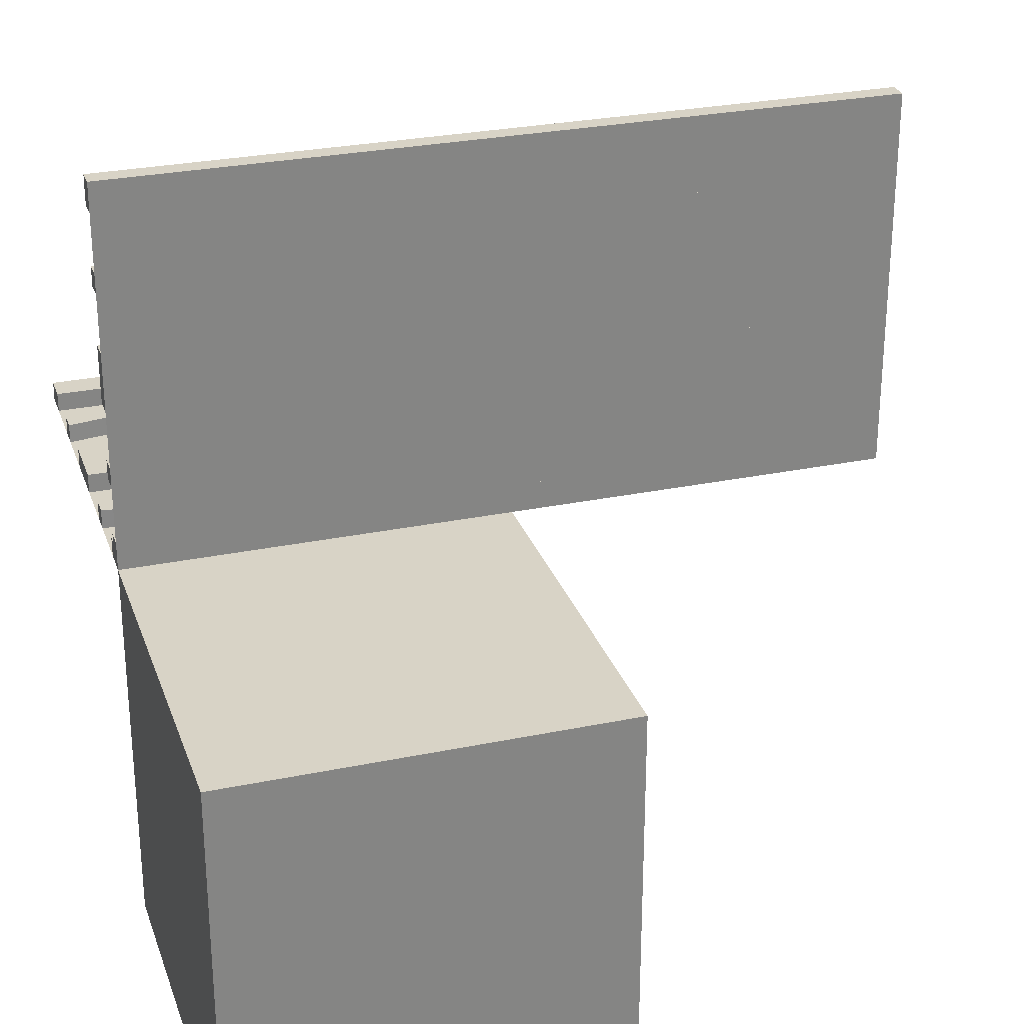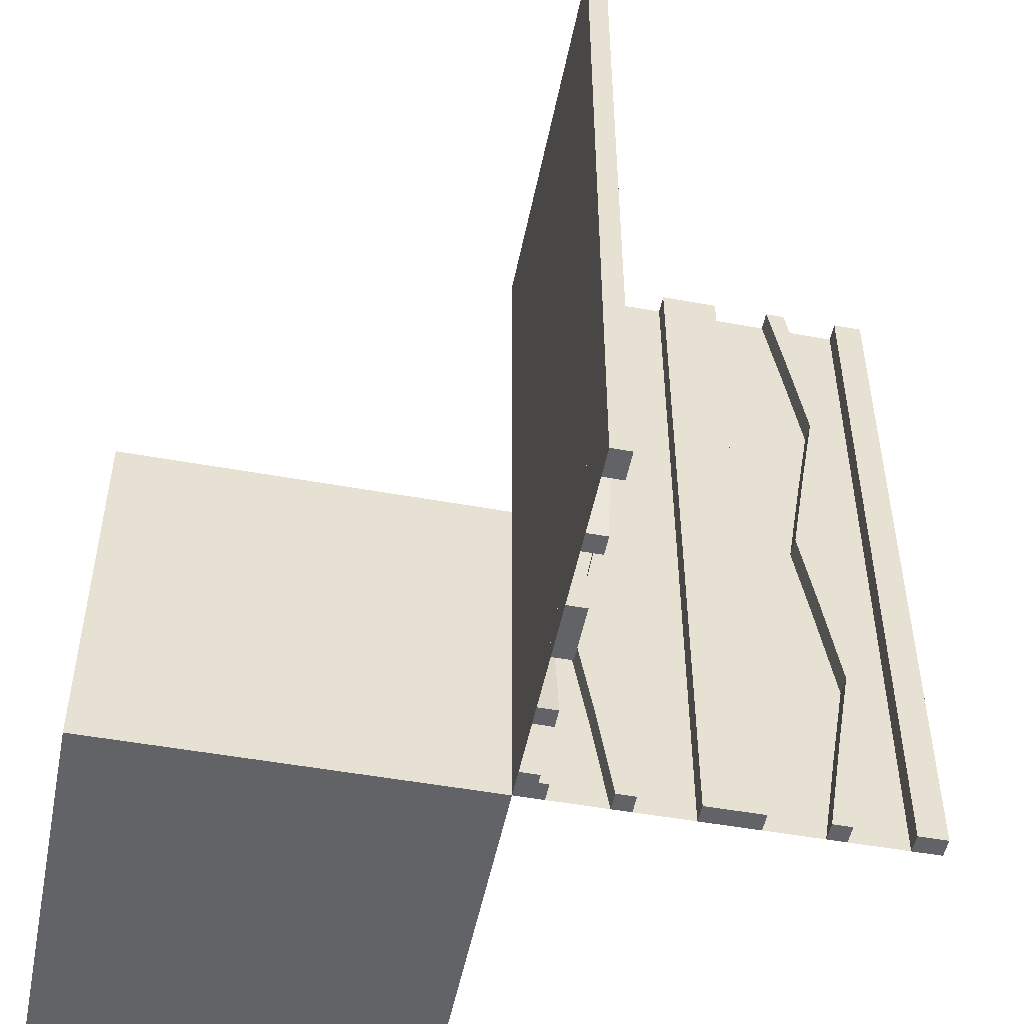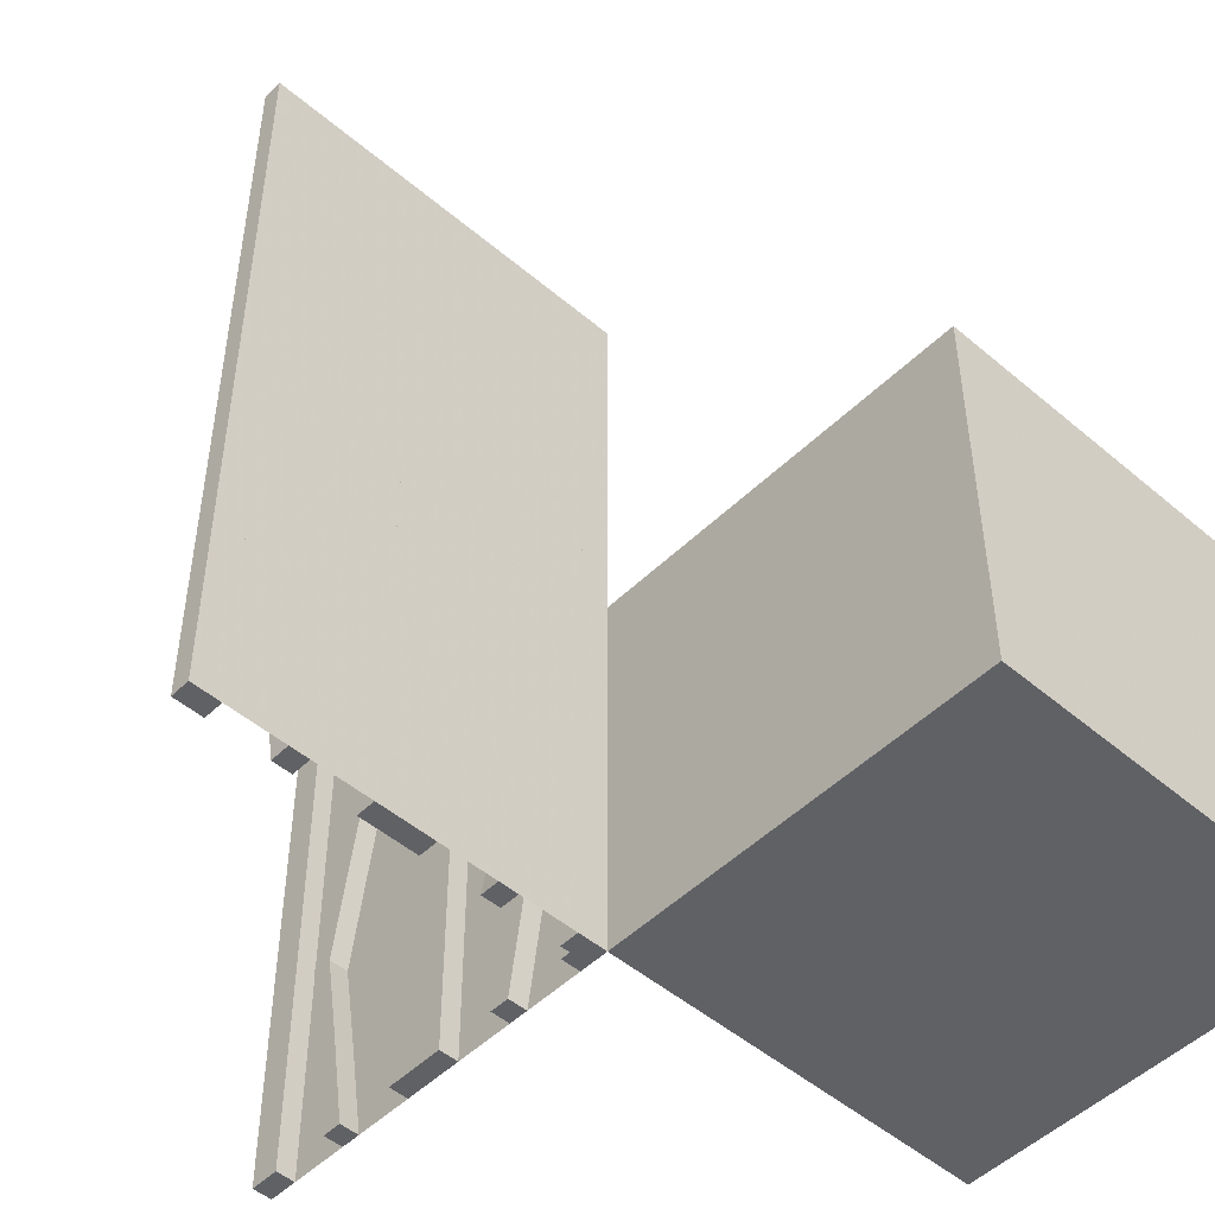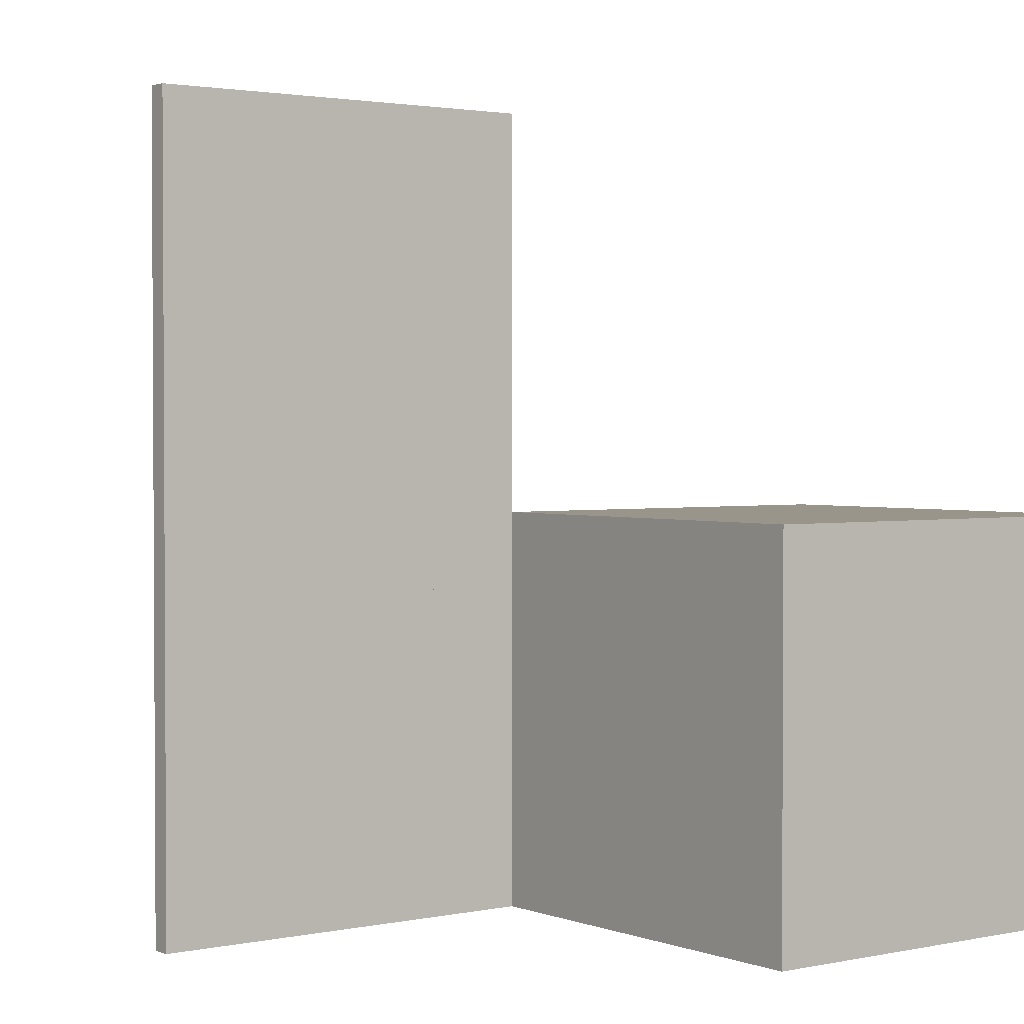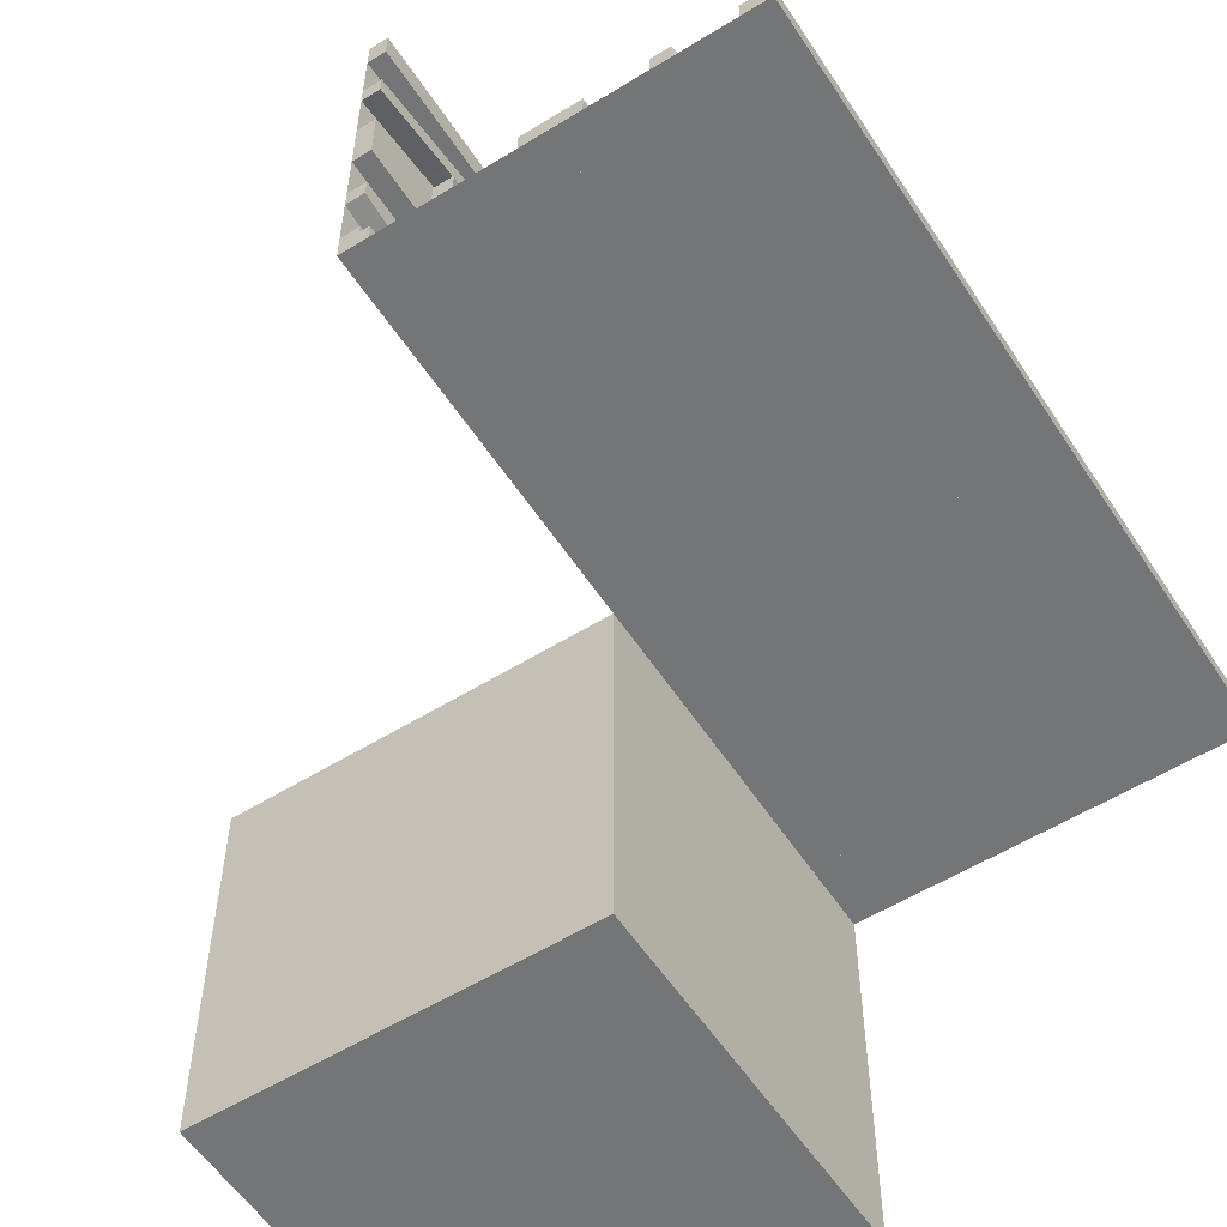
<metadata>
{"format":"obj","ext":"obj","renderer":"f3d","projection":"perspective","resolution":1024,"background":"white","views":[{"elev":28.1,"azim":-107.4,"up":"+Y"},{"elev":-50.8,"azim":78.8,"up":"+Z"},{"elev":-49.6,"azim":-133.1,"up":"+Z"},{"elev":2.0,"azim":-127.1,"up":"+Z"},{"elev":-56.4,"azim":32.8,"up":"+Y"}]}
</metadata>
<code>
v 0 0 0
v 0 0 -0.5
v 0 0 0.5
v 0 0.1165 0.1298
v 0 0.1165 -0.3702
v 0 0.09317 0.1238
v 0 0.09317 -0.3762
v 0 0.4625 0
v 0 0.4625 -0.5
v 0 0.4625 0.5
v 0 0.3875 0
v 0 0.3875 -0.5
v 0 0.3875 0.5
v 0 0.4292 0.25
v 0 0.4292 -0.25
v 0 0.25 0
v 0 0.25 -0.5
v 0 0.25 0.5
v 0 0.07083 0.25
v 0 0.07083 -0.25
v 0 0.1125 0
v 0 0.1125 -0.5
v 0 0.1125 0.5
v 0 0.0375 0
v 0 0.0375 -0.5
v 0 0.0375 0.5
v 0 0.4068 0.1238
v 0 0.4068 -0.3762
v 0 0.3835 0.1298
v 0 0.3835 -0.3702
v 0 -0.5 0
v 0 -0.5 -0.5
v 0 0.5 0
v 0 0.5 -0.5
v 0 0.5 0.5
v 0 0.09016 -0.1262
v 0 0.09016 0.3738
v 0 0.3625 0
v 0 0.3625 -0.5
v 0 0.3625 0.5
v 0 0.4042 0.25
v 0 0.4042 -0.25
v 0 0.025 0
v 0 0.025 -0.5
v 0 0.025 0.5
v 0 0.3831 -0.1202
v 0 0.3831 0.3798
v 0 0.2875 0
v 0 0.2875 -0.5
v 0 0.2875 0.5
v 0 0.2125 0
v 0 0.2125 -0.5
v 0 0.2125 0.5
v 0 0.1169 -0.1202
v 0 0.1169 0.3798
v 0 0.09583 0.25
v 0 0.09583 -0.25
v 0 0.1375 0
v 0 0.1375 -0.5
v 0 0.1375 0.5
v 0 0.4098 -0.1262
v 0 0.4098 0.3738
v 0.1165 0 0.1298
v 0.1165 0 -0.3702
v 0.1165 0.025 0.1298
v 0.1165 0.025 -0.3702
v 0.09317 0 0.1238
v 0.09317 0 -0.3762
v 0.09317 0.025 0.1238
v 0.09317 0.025 -0.3762
v 0.4625 0 0
v 0.4625 0 -0.5
v 0.4625 0 0.5
v 0.4625 0.025 0
v 0.4625 0.025 -0.5
v 0.4625 0.025 0.5
v 0.3875 0 0
v 0.3875 0 -0.5
v 0.3875 0 0.5
v 0.3875 0.025 0
v 0.3875 0.025 -0.5
v 0.3875 0.025 0.5
v 0.4292 0 0.25
v 0.4292 0 -0.25
v 0.4292 0.025 0.25
v 0.4292 0.025 -0.25
v 0.25 0 0
v 0.25 0 -0.5
v 0.25 0 0.5
v 0.25 0.025 0
v 0.25 0.025 -0.5
v 0.25 0.025 0.5
v 0.07083 0 0.25
v 0.07083 0 -0.25
v 0.07083 0.025 0.25
v 0.07083 0.025 -0.25
v 0.1125 0 0
v 0.1125 0 -0.5
v 0.1125 0 0.5
v 0.1125 0.025 0
v 0.1125 0.025 -0.5
v 0.1125 0.025 0.5
v 0.0375 0 0
v 0.0375 0 -0.5
v 0.0375 0 0.5
v 0.0375 0.025 0
v 0.0375 0.025 -0.5
v 0.0375 0.025 0.5
v 0.4068 0 0.1238
v 0.4068 0 -0.3762
v 0.4068 0.025 0.1238
v 0.4068 0.025 -0.3762
v 0.3835 0 0.1298
v 0.3835 0 -0.3702
v 0.3835 0.025 0.1298
v 0.3835 0.025 -0.3702
v -0.5 0 0
v -0.5 0 -0.5
v -0.5 -0.5 0
v -0.5 -0.5 -0.5
v 0.5 0 0
v 0.5 0 -0.5
v 0.5 0 0.5
v 0.5 0.025 0
v 0.5 0.025 -0.5
v 0.5 0.025 0.5
v 0.09016 0 -0.1262
v 0.09016 0 0.3738
v 0.09016 0.025 -0.1262
v 0.09016 0.025 0.3738
v 0.3625 0 0
v 0.3625 0 -0.5
v 0.3625 0 0.5
v 0.3625 0.025 0
v 0.3625 0.025 -0.5
v 0.3625 0.025 0.5
v 0.4042 0 0.25
v 0.4042 0 -0.25
v 0.4042 0.025 0.25
v 0.4042 0.025 -0.25
v 0.025 0 0
v 0.025 0 -0.5
v 0.025 0 0.5
v 0.025 0.1165 0.1298
v 0.025 0.1165 -0.3702
v 0.025 0.09317 0.1238
v 0.025 0.09317 -0.3762
v 0.025 0.4625 0
v 0.025 0.4625 -0.5
v 0.025 0.4625 0.5
v 0.025 0.3875 0
v 0.025 0.3875 -0.5
v 0.025 0.3875 0.5
v 0.025 0.4292 0.25
v 0.025 0.4292 -0.25
v 0.025 0.25 0
v 0.025 0.25 -0.5
v 0.025 0.25 0.5
v 0.025 0.07083 0.25
v 0.025 0.07083 -0.25
v 0.025 0.1125 0
v 0.025 0.1125 -0.5
v 0.025 0.1125 0.5
v 0.025 0.0375 0
v 0.025 0.0375 -0.5
v 0.025 0.0375 0.5
v 0.025 0.4068 0.1238
v 0.025 0.4068 -0.3762
v 0.025 0.3835 0.1298
v 0.025 0.3835 -0.3702
v 0.025 0.5 0
v 0.025 0.5 -0.5
v 0.025 0.5 0.5
v 0.025 0.09016 -0.1262
v 0.025 0.09016 0.3738
v 0.025 0.3625 0
v 0.025 0.3625 -0.5
v 0.025 0.3625 0.5
v 0.025 0.4042 0.25
v 0.025 0.4042 -0.25
v 0.025 0.3831 -0.1202
v 0.025 0.3831 0.3798
v 0.025 0.2875 0
v 0.025 0.2875 -0.5
v 0.025 0.2875 0.5
v 0.025 0.2125 0
v 0.025 0.2125 -0.5
v 0.025 0.2125 0.5
v 0.025 0.1169 -0.1202
v 0.025 0.1169 0.3798
v 0.025 0.09583 0.25
v 0.025 0.09583 -0.25
v 0.025 0.1375 0
v 0.025 0.1375 -0.5
v 0.025 0.1375 0.5
v 0.025 0.4098 -0.1262
v 0.025 0.4098 0.3738
v 0.3831 0 -0.1202
v 0.3831 0 0.3798
v 0.3831 0.025 -0.1202
v 0.3831 0.025 0.3798
v 0.2875 0 0
v 0.2875 0 -0.5
v 0.2875 0 0.5
v 0.2875 0.025 0
v 0.2875 0.025 -0.5
v 0.2875 0.025 0.5
v 0.2125 0 0
v 0.2125 0 -0.5
v 0.2125 0 0.5
v 0.2125 0.025 0
v 0.2125 0.025 -0.5
v 0.2125 0.025 0.5
v 0.1169 0 -0.1202
v 0.1169 0 0.3798
v 0.1169 0.025 -0.1202
v 0.1169 0.025 0.3798
v 0.09583 0 0.25
v 0.09583 0 -0.25
v 0.09583 0.025 0.25
v 0.09583 0.025 -0.25
v 0.1375 0 0
v 0.1375 0 -0.5
v 0.1375 0 0.5
v 0.1375 0.025 0
v 0.1375 0.025 -0.5
v 0.1375 0.025 0.5
v 0.4098 0 -0.1262
v 0.4098 0 0.3738
v 0.4098 0.025 -0.1262
v 0.4098 0.025 0.3738
f 120 32 31
f 31 119 120
f 32 2 1
f 1 31 32
f 2 118 117
f 117 1 2
f 118 120 119
f 119 117 118
f 32 120 118
f 118 2 32
f 31 117 119
f 117 31 1
f 25 165 164
f 164 24 25
f 165 142 141
f 141 164 165
f 142 2 1
f 1 141 142
f 2 25 24
f 24 1 2
f 165 25 2
f 2 142 165
f 164 1 24
f 1 164 141
f 11 151 176
f 176 38 11
f 168 28 12
f 12 152 168
f 28 168 155
f 155 15 28
f 151 11 61
f 61 196 151
f 196 61 15
f 15 155 196
f 39 177 152
f 152 12 39
f 181 46 38
f 38 176 181
f 46 181 180
f 180 42 46
f 177 39 30
f 30 170 177
f 170 30 42
f 42 180 170
f 170 180 168
f 196 155 180
f 168 180 155
f 180 181 196
f 152 170 168
f 152 177 170
f 176 151 181
f 181 151 196
f 30 28 42
f 61 42 15
f 28 15 42
f 42 61 46
f 12 28 30
f 12 30 39
f 38 46 11
f 46 61 11
f 9 34 33
f 33 8 9
f 34 172 171
f 171 33 34
f 172 149 148
f 148 171 172
f 149 9 8
f 8 148 149
f 34 9 149
f 149 172 34
f 33 148 8
f 148 33 171
f 161 21 58
f 58 193 161
f 7 147 162
f 162 22 7
f 147 7 20
f 20 160 147
f 21 161 174
f 174 36 21
f 36 174 160
f 160 20 36
f 194 59 22
f 22 162 194
f 54 189 193
f 193 58 54
f 189 54 57
f 57 192 189
f 59 194 145
f 145 5 59
f 5 145 192
f 192 57 5
f 5 57 7
f 36 20 57
f 7 57 20
f 57 54 36
f 22 5 7
f 22 59 5
f 58 21 54
f 54 21 36
f 145 147 192
f 174 192 160
f 147 160 192
f 192 174 189
f 162 147 145
f 162 145 194
f 193 189 161
f 189 174 161
f 17 49 48
f 48 16 17
f 49 184 183
f 183 48 49
f 184 157 156
f 156 183 184
f 157 17 16
f 16 156 157
f 49 17 157
f 157 184 49
f 48 156 16
f 156 48 183
f 52 17 16
f 16 51 52
f 17 157 156
f 156 16 17
f 157 187 186
f 186 156 157
f 187 52 51
f 51 186 187
f 17 52 187
f 187 157 17
f 16 186 51
f 186 16 156
f 2 34 33
f 33 1 2
f 24 164 166
f 166 26 24
f 164 141 143
f 143 166 164
f 141 1 3
f 3 143 141
f 1 24 26
f 26 3 1
f 164 24 1
f 1 141 164
f 166 3 26
f 3 166 143
f 13 153 178
f 178 40 13
f 167 27 11
f 11 151 167
f 27 167 154
f 154 14 27
f 153 13 62
f 62 197 153
f 197 62 14
f 14 154 197
f 38 176 151
f 151 11 38
f 182 47 40
f 40 178 182
f 47 182 179
f 179 41 47
f 176 38 29
f 29 169 176
f 169 29 41
f 41 179 169
f 169 179 167
f 197 154 179
f 167 179 154
f 179 182 197
f 151 169 167
f 151 176 169
f 178 153 182
f 182 153 197
f 29 27 41
f 62 41 14
f 27 14 41
f 41 62 47
f 11 27 29
f 11 29 38
f 40 47 13
f 47 62 13
f 8 33 35
f 35 10 8
f 33 171 173
f 173 35 33
f 171 148 150
f 150 173 171
f 148 8 10
f 10 150 148
f 33 8 148
f 148 171 33
f 35 150 10
f 150 35 173
f 163 23 60
f 60 195 163
f 6 146 161
f 161 21 6
f 146 6 19
f 19 159 146
f 23 163 175
f 175 37 23
f 37 175 159
f 159 19 37
f 193 58 21
f 21 161 193
f 55 190 195
f 195 60 55
f 190 55 56
f 56 191 190
f 58 193 144
f 144 4 58
f 4 144 191
f 191 56 4
f 4 56 6
f 37 19 56
f 6 56 19
f 56 55 37
f 21 4 6
f 21 58 4
f 60 23 55
f 55 23 37
f 144 146 191
f 175 191 159
f 146 159 191
f 191 175 190
f 161 146 144
f 161 144 193
f 195 190 163
f 190 175 163
f 16 48 50
f 50 18 16
f 48 183 185
f 185 50 48
f 183 156 158
f 158 185 183
f 156 16 18
f 18 158 156
f 48 16 156
f 156 183 48
f 50 158 18
f 158 50 185
f 51 16 18
f 18 53 51
f 16 156 158
f 158 18 16
f 156 186 188
f 188 158 156
f 186 51 53
f 53 188 186
f 16 51 186
f 186 156 16
f 18 188 53
f 188 18 158
f 33 35 3
f 3 1 33
f 72 75 74
f 74 71 72
f 75 125 124
f 124 74 75
f 125 122 121
f 121 124 125
f 122 72 71
f 71 121 122
f 75 72 122
f 122 125 75
f 74 121 71
f 121 74 124
f 97 100 225
f 225 222 97
f 70 68 98
f 98 101 70
f 68 70 96
f 96 94 68
f 100 97 127
f 127 129 100
f 129 127 94
f 94 96 129
f 223 226 101
f 101 98 223
f 216 214 222
f 222 225 216
f 214 216 221
f 221 219 214
f 226 223 64
f 64 66 226
f 66 64 219
f 219 221 66
f 66 221 70
f 129 96 221
f 70 221 96
f 221 216 129
f 101 66 70
f 101 226 66
f 225 100 216
f 216 100 129
f 64 68 219
f 127 219 94
f 68 94 219
f 219 127 214
f 98 68 64
f 98 64 223
f 222 214 97
f 214 127 97
f 104 2 1
f 1 103 104
f 2 44 43
f 43 1 2
f 44 107 106
f 106 43 44
f 107 104 103
f 103 106 107
f 2 104 107
f 107 44 2
f 1 106 103
f 106 1 43
f 80 77 131
f 131 134 80
f 110 112 81
f 81 78 110
f 112 110 84
f 84 86 112
f 77 80 230
f 230 228 77
f 228 230 86
f 86 84 228
f 135 132 78
f 78 81 135
f 198 200 134
f 134 131 198
f 200 198 138
f 138 140 200
f 132 135 116
f 116 114 132
f 114 116 140
f 140 138 114
f 114 138 110
f 228 84 138
f 110 138 84
f 138 198 228
f 78 114 110
f 78 132 114
f 131 77 198
f 198 77 228
f 116 112 140
f 230 140 86
f 112 86 140
f 140 230 200
f 81 112 116
f 81 116 135
f 134 200 80
f 200 230 80
f 88 209 208
f 208 87 88
f 209 212 211
f 211 208 209
f 212 91 90
f 90 211 212
f 91 88 87
f 87 90 91
f 209 88 91
f 91 212 209
f 208 90 87
f 90 208 211
f 203 88 87
f 87 202 203
f 88 91 90
f 90 87 88
f 91 206 205
f 205 90 91
f 206 203 202
f 202 205 206
f 88 203 206
f 206 91 88
f 87 205 202
f 205 87 90
f 122 2 1
f 1 121 122
f 71 74 76
f 76 73 71
f 74 124 126
f 126 76 74
f 124 121 123
f 123 126 124
f 121 71 73
f 73 123 121
f 74 71 121
f 121 124 74
f 76 123 73
f 123 76 126
f 99 102 227
f 227 224 99
f 69 67 97
f 97 100 69
f 67 69 95
f 95 93 67
f 102 99 128
f 128 130 102
f 130 128 93
f 93 95 130
f 222 225 100
f 100 97 222
f 217 215 224
f 224 227 217
f 215 217 220
f 220 218 215
f 225 222 63
f 63 65 225
f 65 63 218
f 218 220 65
f 65 220 69
f 130 95 220
f 69 220 95
f 220 217 130
f 100 65 69
f 100 225 65
f 227 102 217
f 217 102 130
f 63 67 218
f 128 218 93
f 67 93 218
f 218 128 215
f 97 67 63
f 97 63 222
f 224 215 99
f 215 128 99
f 103 1 3
f 3 105 103
f 1 43 45
f 45 3 1
f 43 106 108
f 108 45 43
f 106 103 105
f 105 108 106
f 1 103 106
f 106 43 1
f 3 108 105
f 108 3 45
f 82 79 133
f 133 136 82
f 109 111 80
f 80 77 109
f 111 109 83
f 83 85 111
f 79 82 231
f 231 229 79
f 229 231 85
f 85 83 229
f 134 131 77
f 77 80 134
f 199 201 136
f 136 133 199
f 201 199 137
f 137 139 201
f 131 134 115
f 115 113 131
f 113 115 139
f 139 137 113
f 113 137 109
f 229 83 137
f 109 137 83
f 137 199 229
f 77 113 109
f 77 131 113
f 133 79 199
f 199 79 229
f 115 111 139
f 231 139 85
f 111 85 139
f 139 231 201
f 80 111 115
f 80 115 134
f 136 201 82
f 201 231 82
f 87 208 210
f 210 89 87
f 208 211 213
f 213 210 208
f 211 90 92
f 92 213 211
f 90 87 89
f 89 92 90
f 208 87 90
f 90 211 208
f 210 92 89
f 92 210 213
f 202 87 89
f 89 204 202
f 87 90 92
f 92 89 87
f 90 205 207
f 207 92 90
f 205 202 204
f 204 207 205
f 87 202 205
f 205 90 87
f 89 207 204
f 207 89 92
f 121 1 3
f 3 123 121

</code>
